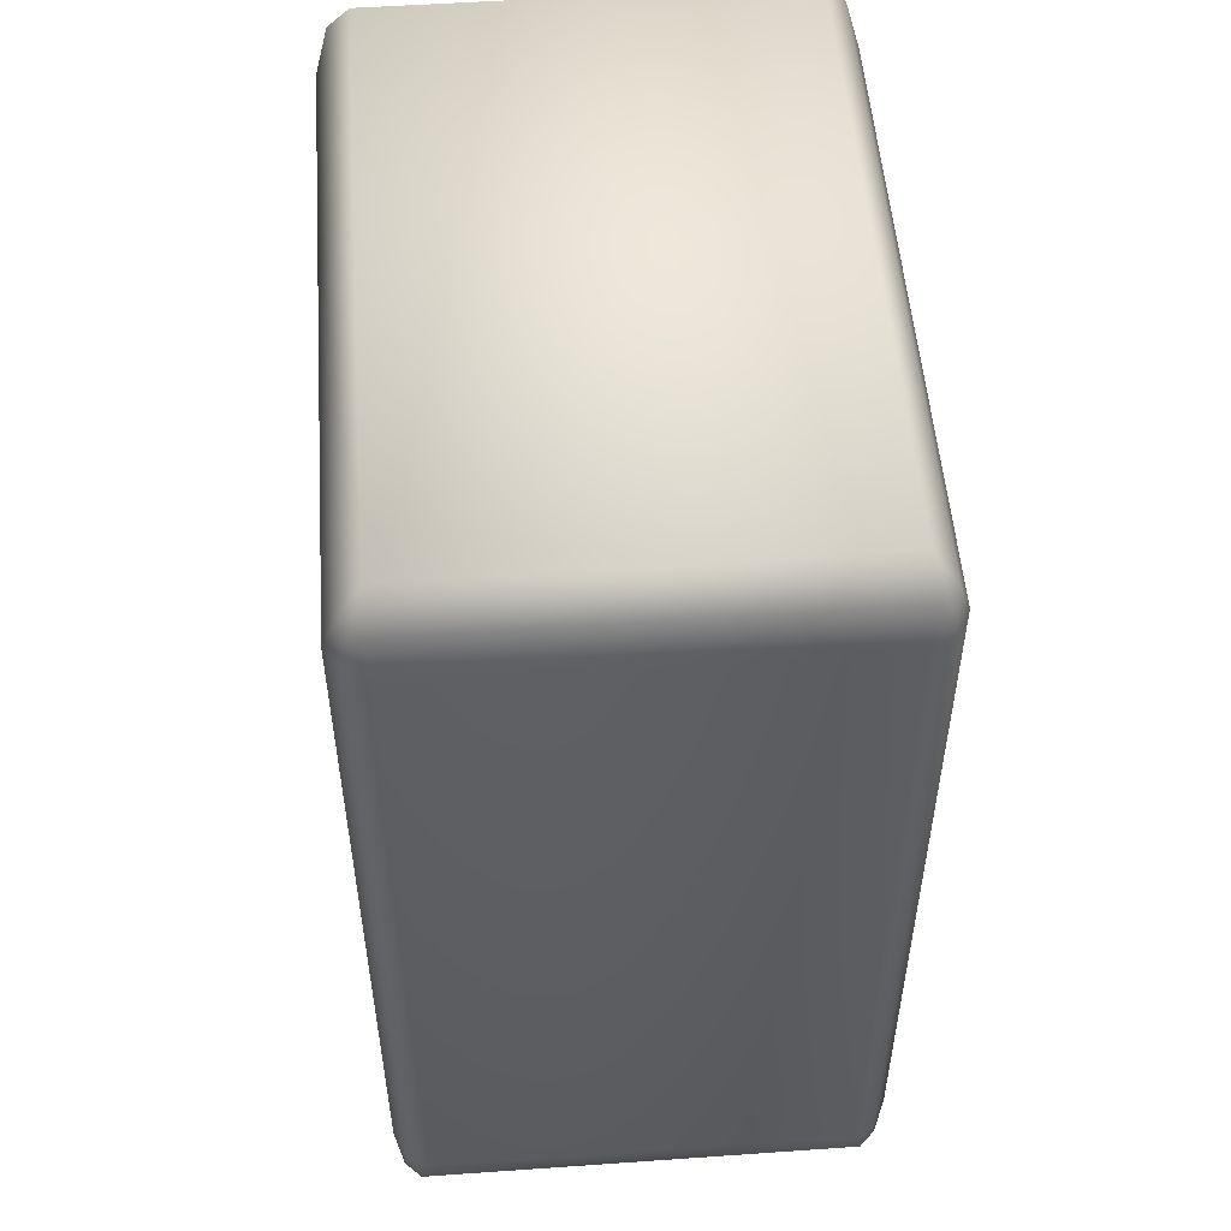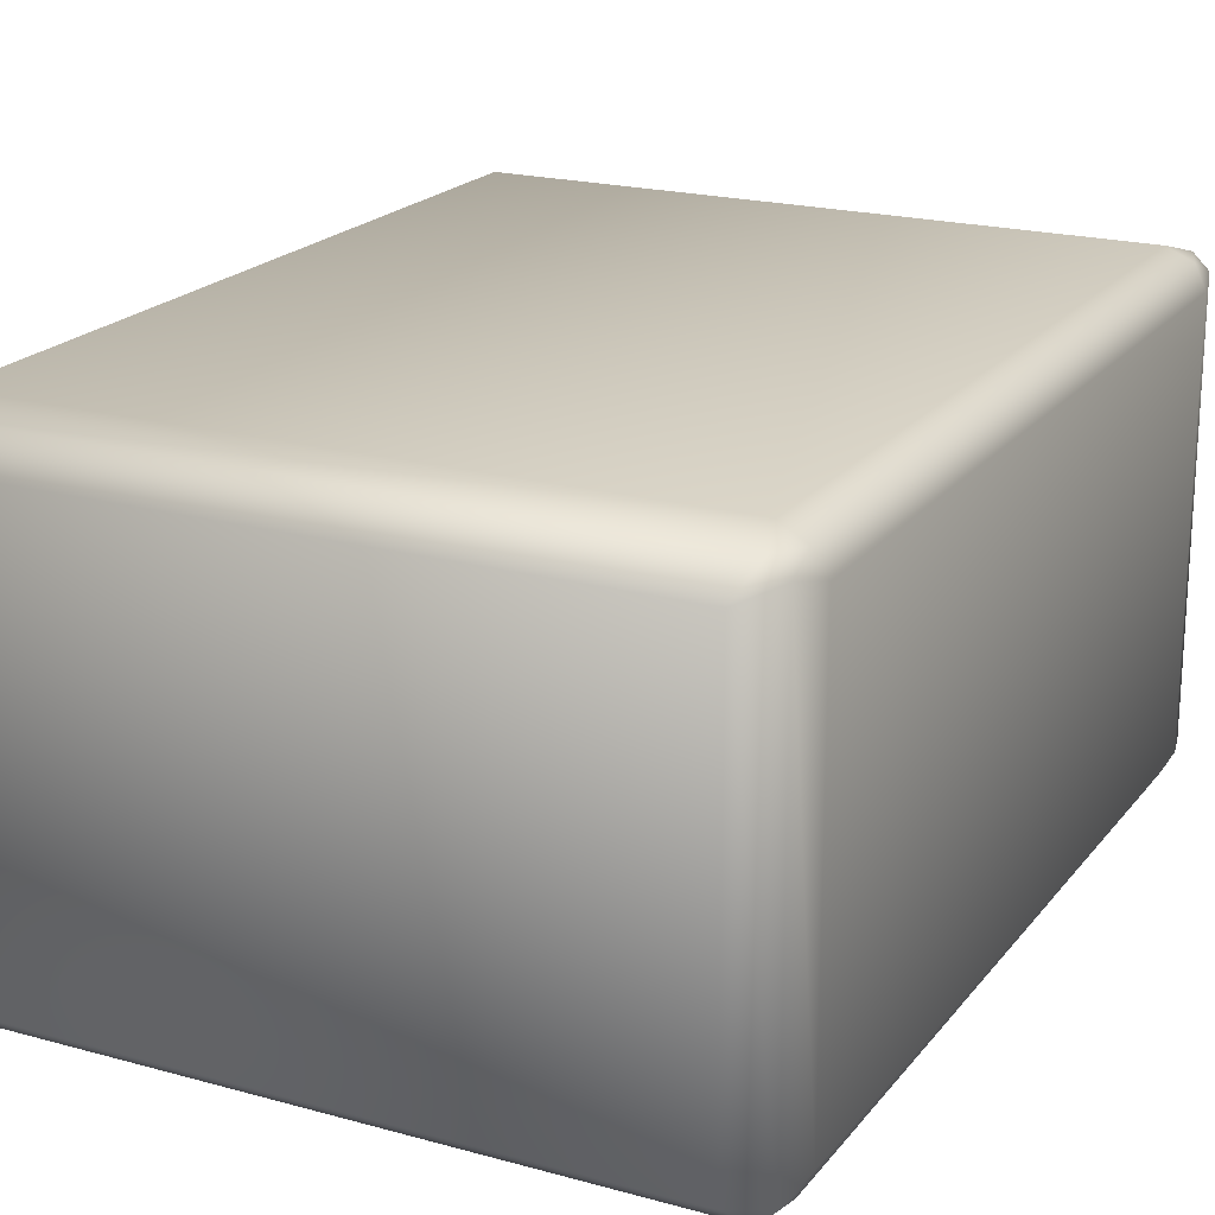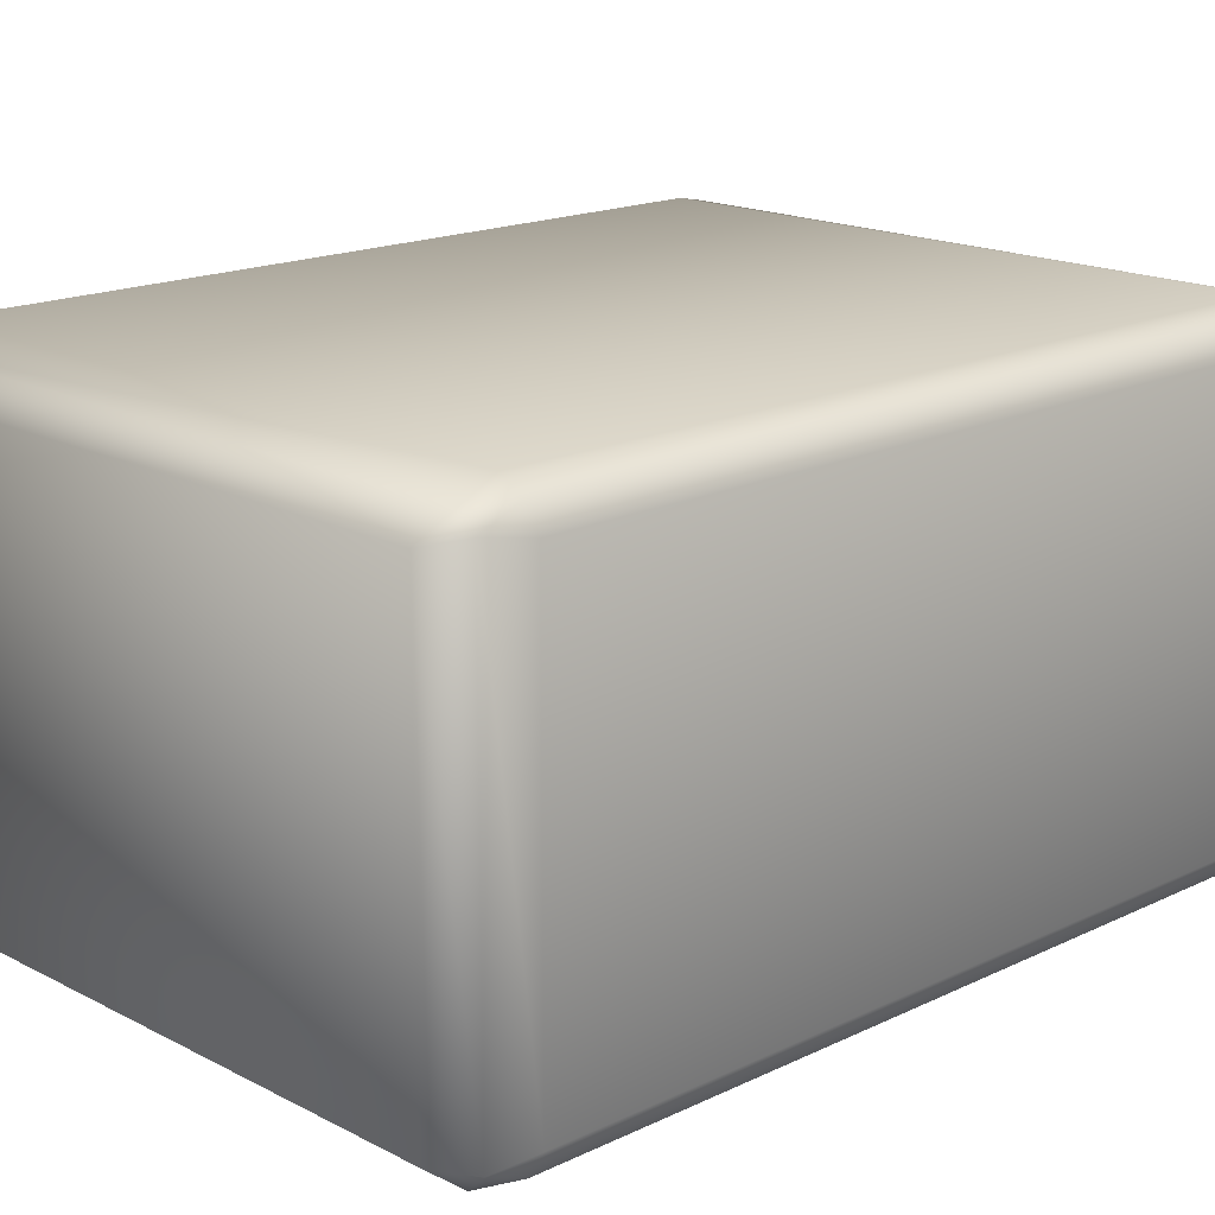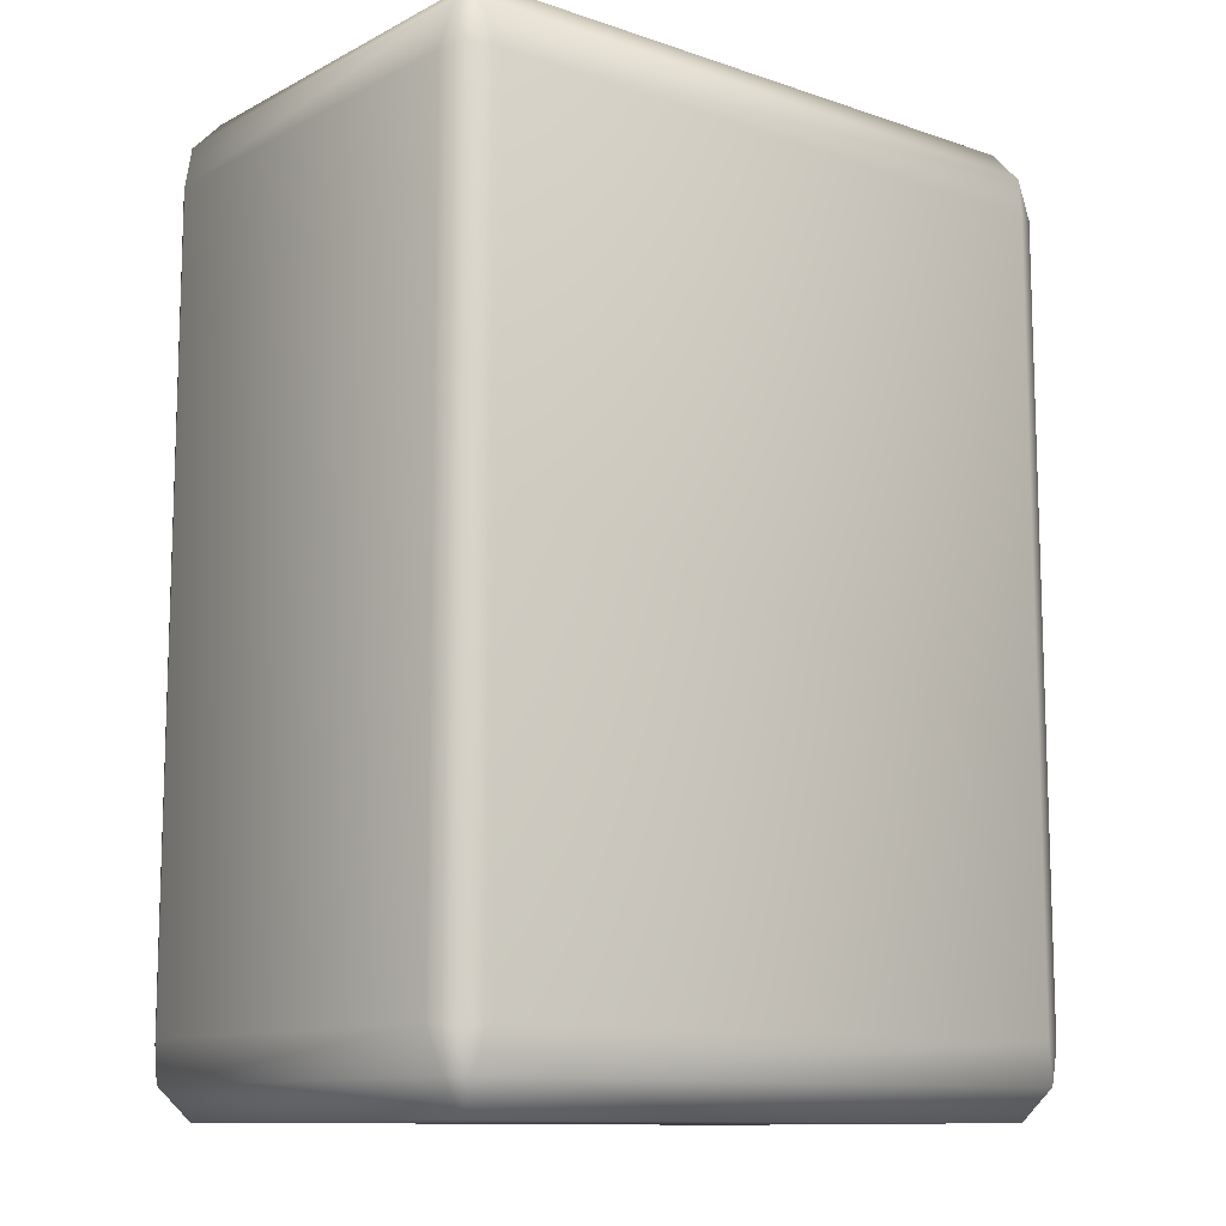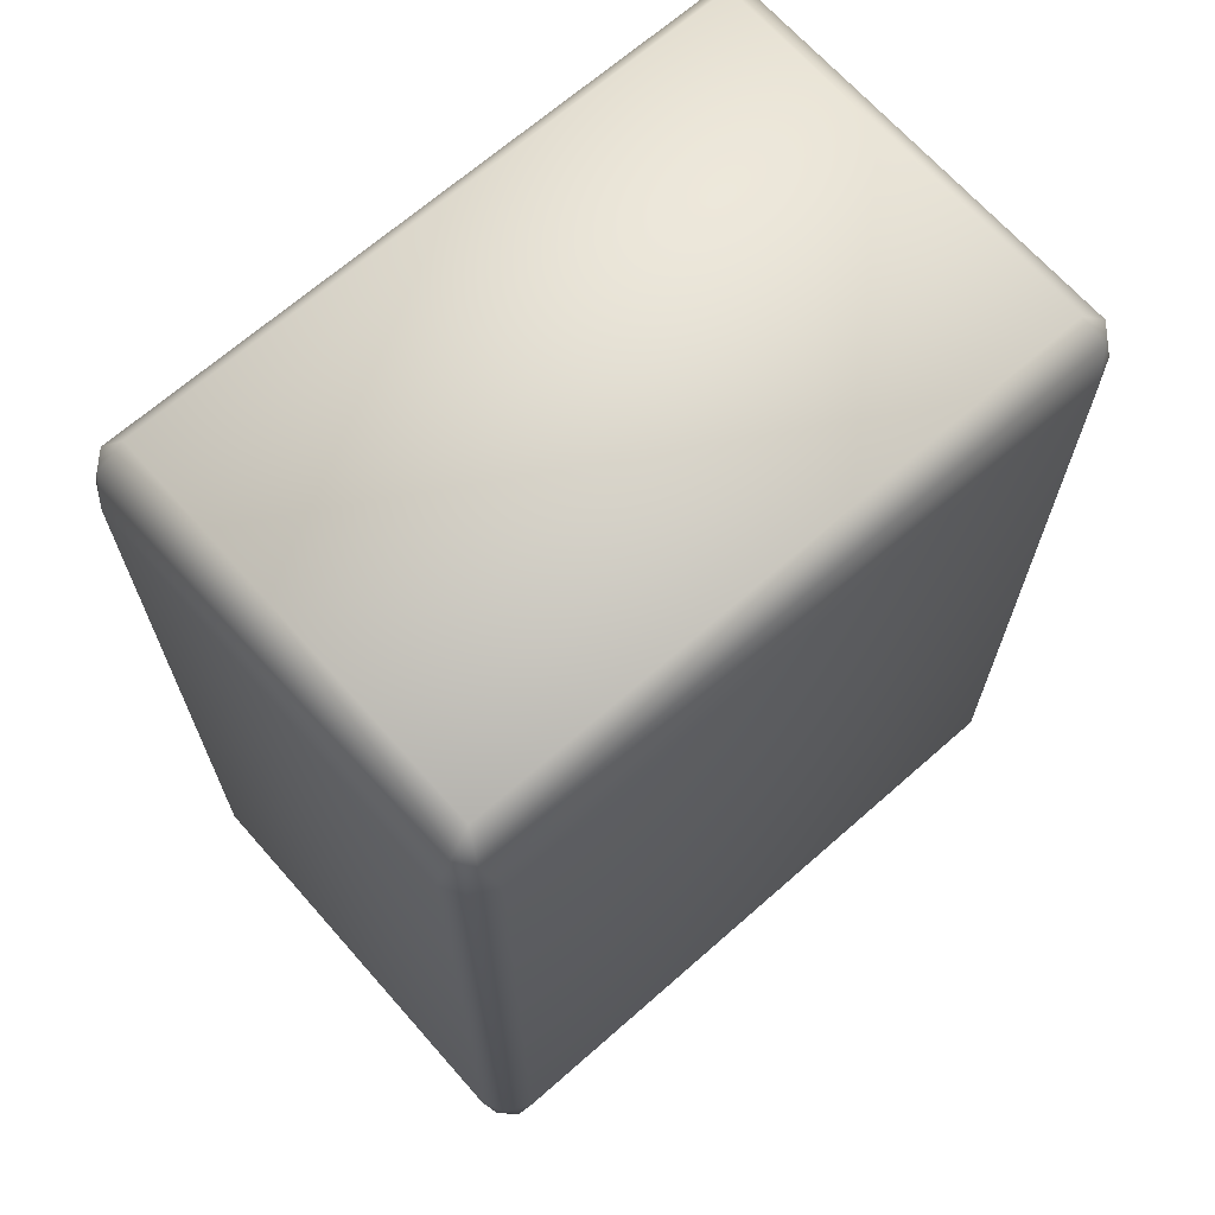
<metadata>
{"format":"obj","ext":"obj","renderer":"f3d","projection":"perspective","resolution":1024,"background":"white","views":[{"elev":52.6,"azim":-94.3,"up":"+Z"},{"elev":20.2,"azim":-153.2,"up":"+Y"},{"elev":17.0,"azim":46.1,"up":"+Y"},{"elev":-11.4,"azim":-39.2,"up":"+Z"},{"elev":67.6,"azim":138.6,"up":"+Z"}]}
</metadata>
<code>
g mjpai22
v 0.01517 0.009892 -0.02252
v -0.01517 0.009892 -0.02252
v -0.01517 -0.009891 -0.02252
v 0.01517 -0.009891 -0.02252
v -0.01656 -0.01041 -0.02098
v -0.01656 0.01041 -0.02098
v -0.0158 0.01118 -0.02098
v -0.01639 0.01095 -0.01923
v 0.0158 0.01118 -0.02098
v 0.01656 0.01041 -0.02098
v 0.0164 0.01095 -0.01923
v 0.01656 -0.01041 -0.02098
v 0.0158 -0.01118 -0.02098
v 0.0164 -0.01095 -0.01923
v -0.0158 -0.01118 -0.02098
v -0.01639 -0.01095 -0.01923
v -0.01697 -0.009891 -0.01905
v -0.01517 -0.01158 -0.01905
v 0.01517 -0.01158 -0.01905
v 0.01697 -0.009891 -0.01905
v -0.01517 0.01158 -0.01905
v -0.01697 0.009892 -0.01905
v -0.01697 -0.009891 0.01905
v -0.01697 0.009892 0.01905
v 0.01697 0.009892 -0.01905
v 0.01697 0.009892 0.01905
v 0.01697 -0.009891 0.01905
v 0.01517 -0.01158 -0.01905
v -0.01517 -0.01158 -0.01905
v 0.01647 0.01021 0.02112
v 0.0164 0.01095 0.01923
v 0.01572 0.01096 0.02112
v 0.01517 0.009892 0.02252
v 0.01647 -0.01021 0.02112
v 0.01517 -0.009891 0.02252
v -0.01517 -0.009891 0.02252
v -0.01517 0.009892 0.02252
v -0.01572 -0.01096 0.02112
v 0.01572 -0.01096 0.02112
v 0.0164 -0.01095 0.01923
v -0.01572 0.01096 0.02112
v -0.01647 0.01021 0.02112
v -0.01639 0.01095 0.01923
v -0.01647 -0.01021 0.02112
v -0.01639 -0.01095 0.01923
v -0.01697 -0.009891 0.01905
v -0.01517 -0.01158 0.01905
v 0.01517 -0.01158 0.01905
v -0.01517 0.01158 0.01905
v -0.01697 0.009892 0.01905
v 0.01517 -0.01158 0.01905
v 0.01517 0.01158 0.01905
v 0.01517 -0.01158 0.01905
v 0.01517 -0.01158 -0.01905
v 0.01517 0.01158 0.01905
v 0.01517 0.01158 0.01905
v 0.01517 0.01158 -0.01905
v 0.01517 0.01158 -0.01905
v 0.01517 0.01158 -0.01905
v -0.01517 0.01158 -0.01905
v 0.01517 -0.01158 0.01905
v 0.01517 -0.01158 -0.01905
v -0.01517 -0.01158 -0.01905
v -0.01517 -0.01158 0.01905
v -0.01517 0.01158 0.01905
v -0.01517 0.01158 -0.01905
v 0.01517 0.01158 -0.01905
v 0.01517 0.01158 0.01905
v -0.01517 -0.01158 -0.01905
v -0.01639 -0.01095 0.01923
v -0.01517 -0.01158 0.01905
v -0.01517 0.01158 0.01905
v -0.01639 0.01095 0.01923
v -0.01517 0.01158 -0.01905
g mjpai22_0
f 3 2 1
f 4 3 1
f 3 5 2
f 5 6 2
f 2 7 1
f 2 6 7
f 7 6 8
f 7 9 1
f 1 10 4
f 1 9 10
f 11 10 9
f 10 12 4
f 4 13 3
f 4 12 13
f 14 13 12
f 13 15 3
f 3 15 5
f 5 15 16
f 17 5 16
f 5 17 6
f 18 16 15
f 19 13 14
f 20 14 12
f 21 7 8
f 22 8 6
f 22 17 23
f 23 17 16
f 24 22 23
f 25 10 11
f 25 20 12
f 10 25 12
f 20 25 26
f 25 11 26
f 27 20 26
f 17 22 6
f 13 28 15
f 28 29 15
f 27 26 30
f 26 31 30
f 30 31 32
f 11 31 26
f 33 30 32
f 34 30 33
f 34 27 30
f 35 34 33
f 36 35 33
f 37 36 33
f 33 32 37
f 36 38 35
f 38 39 35
f 35 39 34
f 39 40 34
f 32 41 37
f 37 42 36
f 37 41 42
f 41 43 42
f 42 44 36
f 36 44 38
f 44 45 38
f 46 45 44
f 47 38 45
f 38 47 39
f 48 40 39
f 27 34 40
f 49 43 41
f 50 42 43
f 50 46 44
f 42 50 44
f 47 51 39
f 52 49 41
f 32 52 41
f 20 27 40
f 14 20 40
f 14 40 53
f 54 14 53
f 55 32 31
f 57 56 31
f 11 57 31
f 58 11 9
f 60 59 9
f 7 60 9
f 63 62 61
f 64 63 61
f 67 66 65
f 68 67 65
f 70 16 69
f 71 70 69
f 70 23 16
f 8 73 72
f 74 8 72
f 8 22 73
f 22 24 73

</code>
